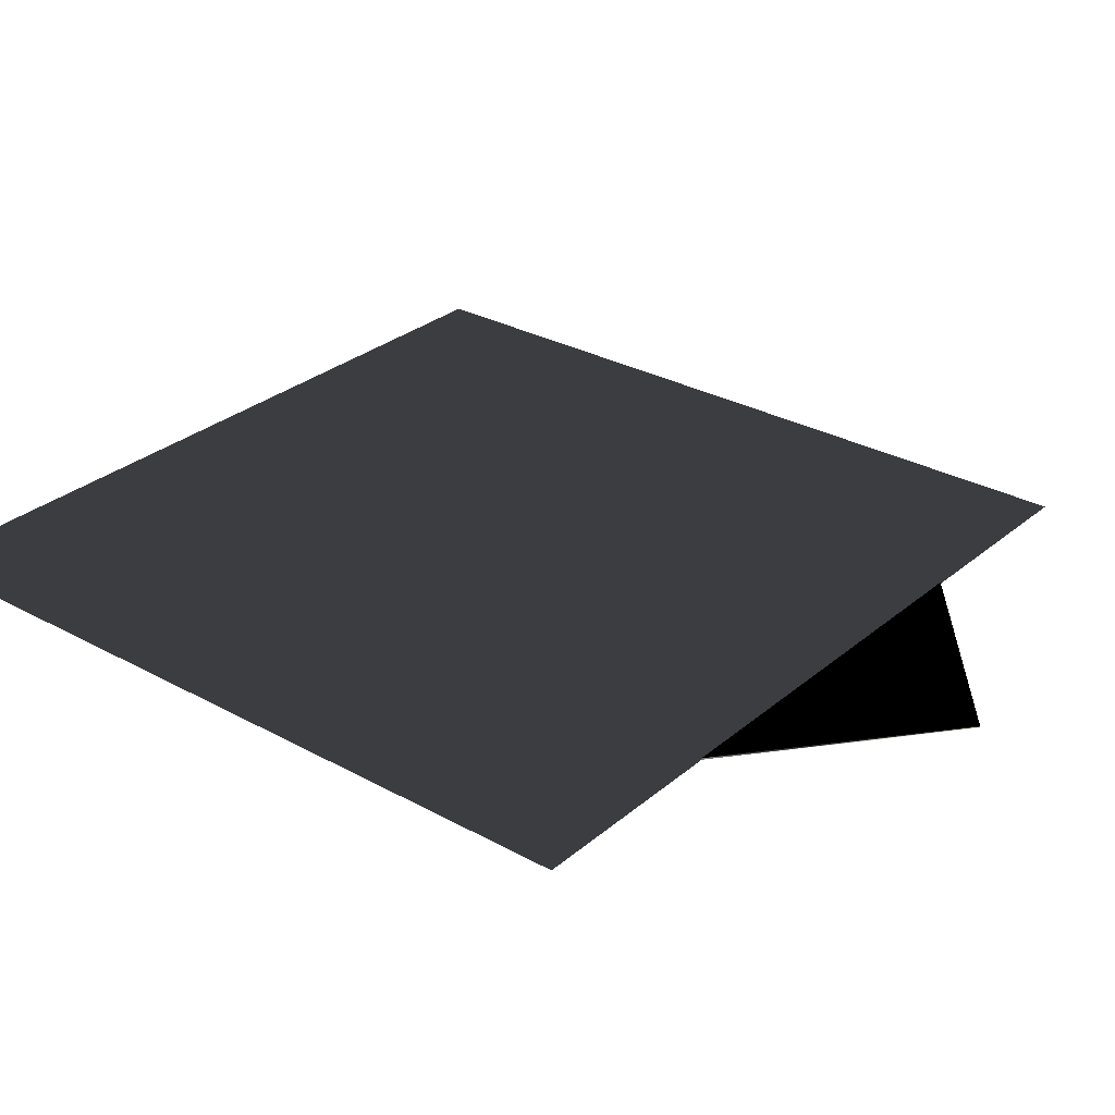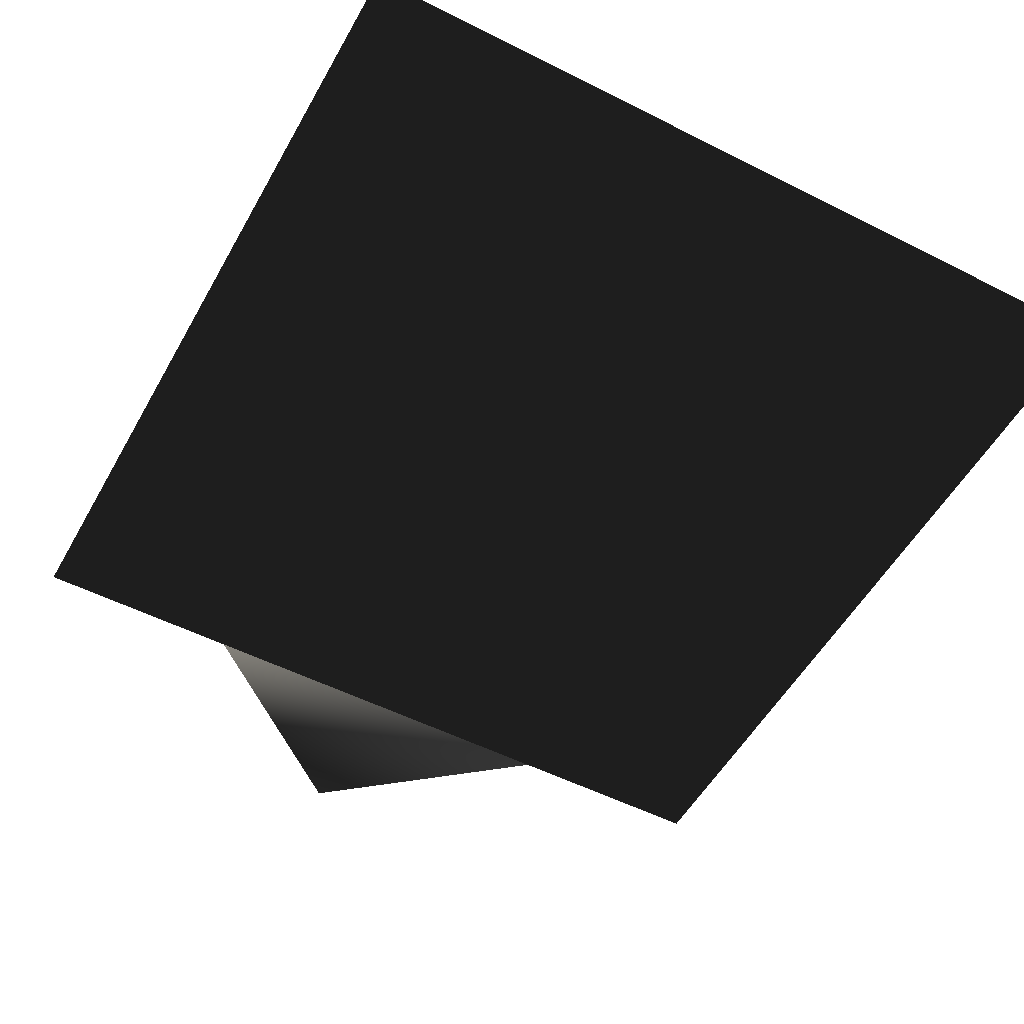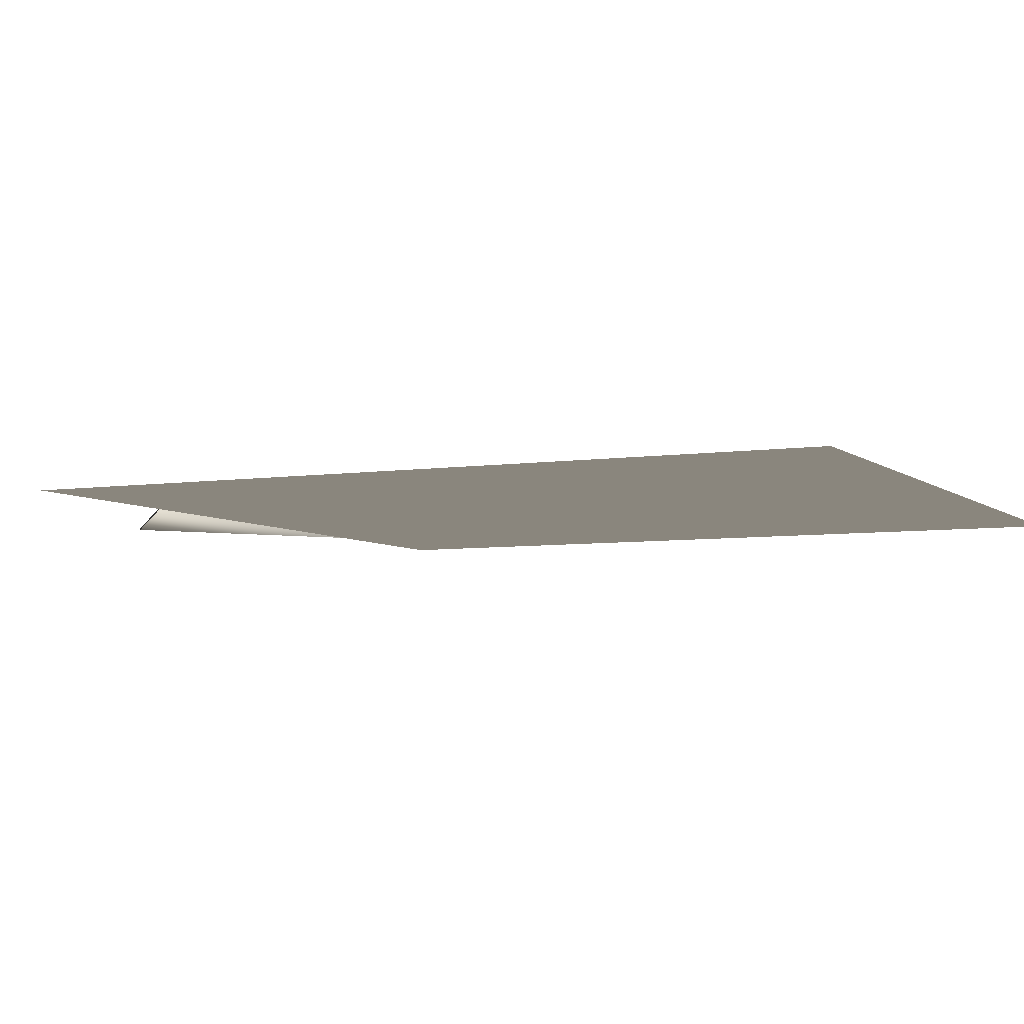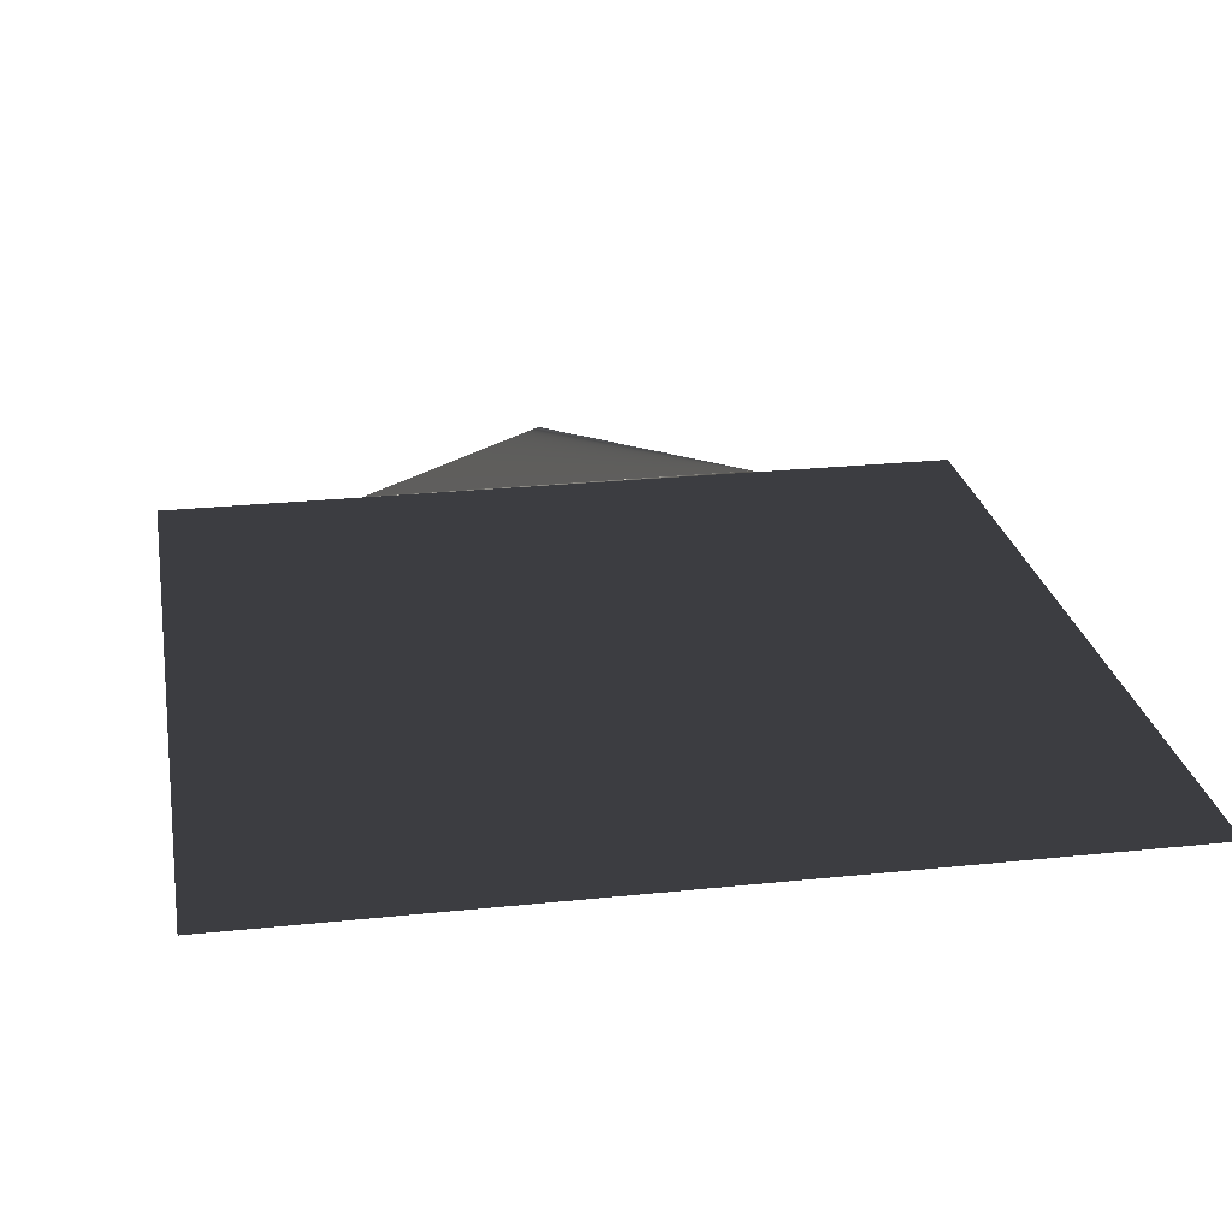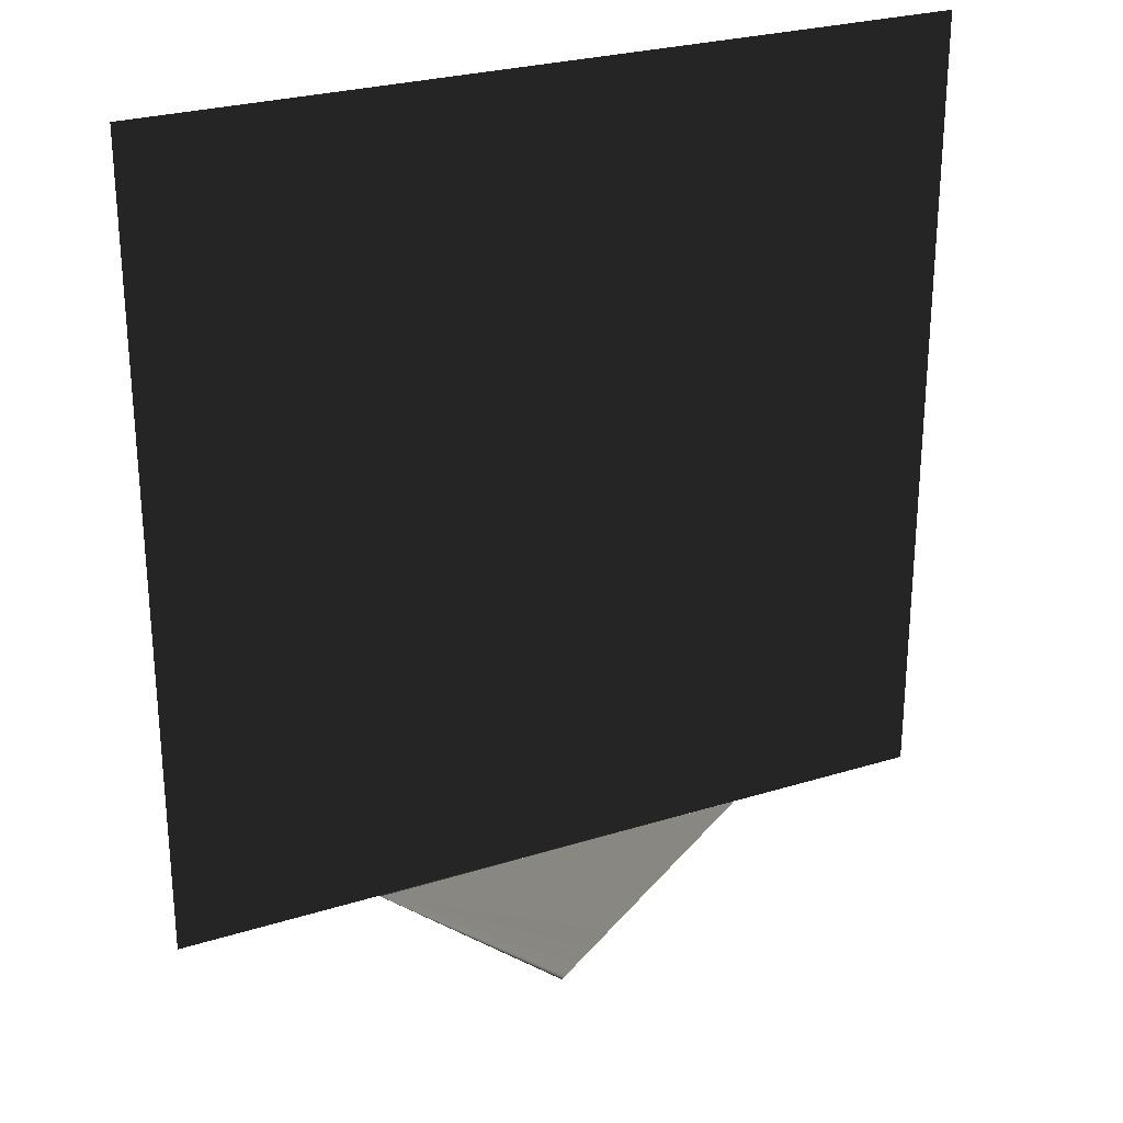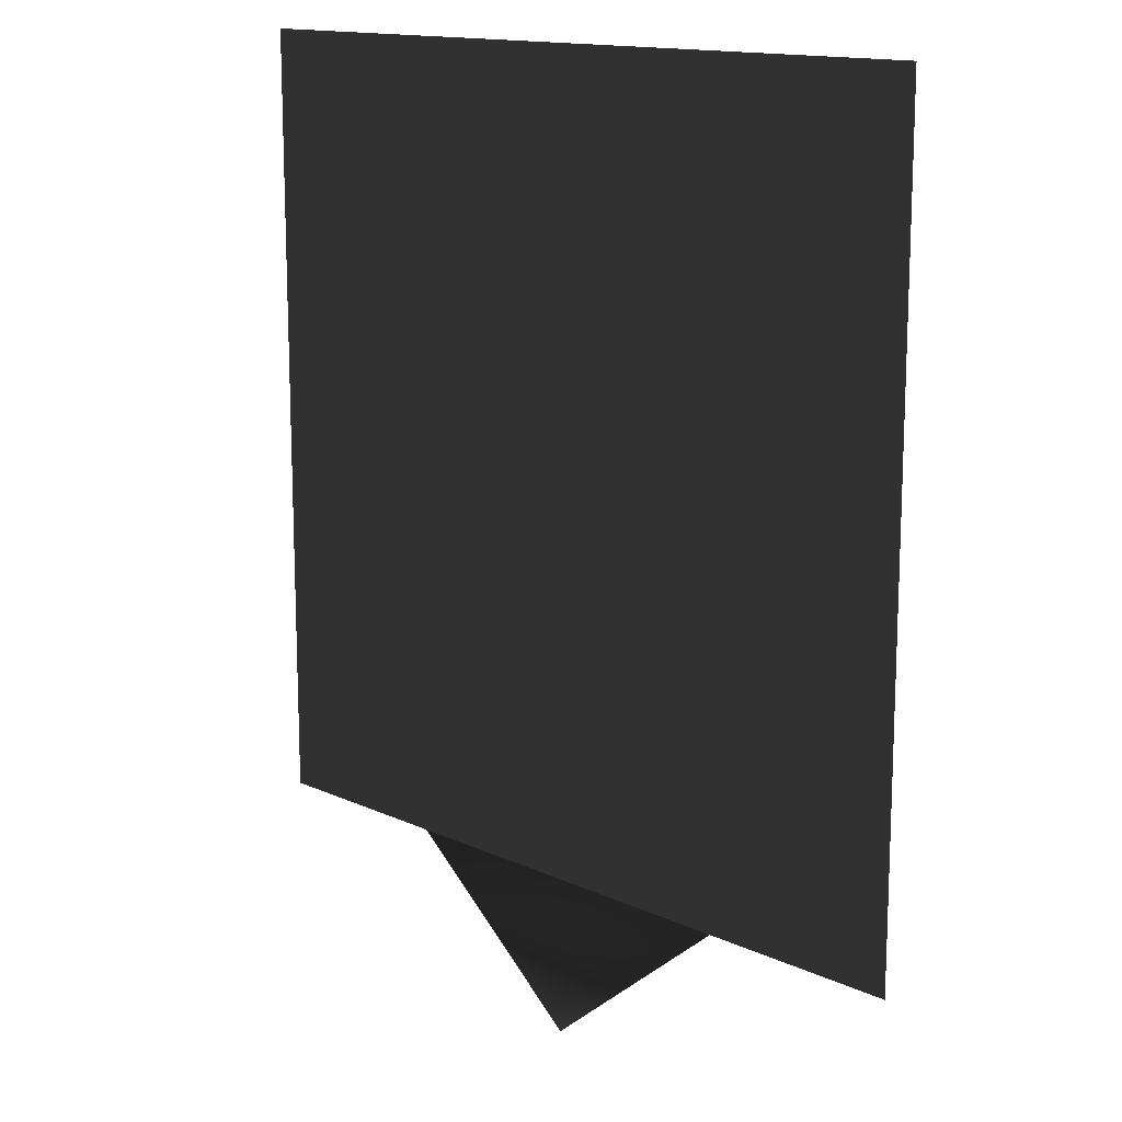
<metadata>
{"format":"obj","ext":"obj","renderer":"f3d","projection":"perspective","resolution":1024,"background":"white","views":[{"elev":29.4,"azim":-50.8,"up":"+Z"},{"elev":-52.5,"azim":151.4,"up":"+Z"},{"elev":-5.6,"azim":115.3,"up":"+Z"},{"elev":24.8,"azim":170.2,"up":"+Z"},{"elev":26.7,"azim":-25.9,"up":"+Y"},{"elev":14.3,"azim":-134.7,"up":"+Y"}]}
</metadata>
<code>
v  54.63 45.5 0.5641
v  -55.37 45.5 0.5641
v  -0.3738 0.503 0.5641
v  -0.3738 0.503 0.064
v  -55.37 45.5 0.064
v  54.63 45.5 0.064
o Box002
g Box002
f -6 -5 -4 -4
f -3 -2 -1 -3
f -4 -4 -3 -3
f -2 -3 -4 -5
f -1 -2 -5 -6
f -3 -1 -6 -4
v  -112.9 45.5 0.0666
v  -112.9 270.5 0.0666
v  112.1 270.5 0.0666
v  112.1 45.5 0.0666
o Object001
g Object001
f -4 -3 -2 -1

</code>
